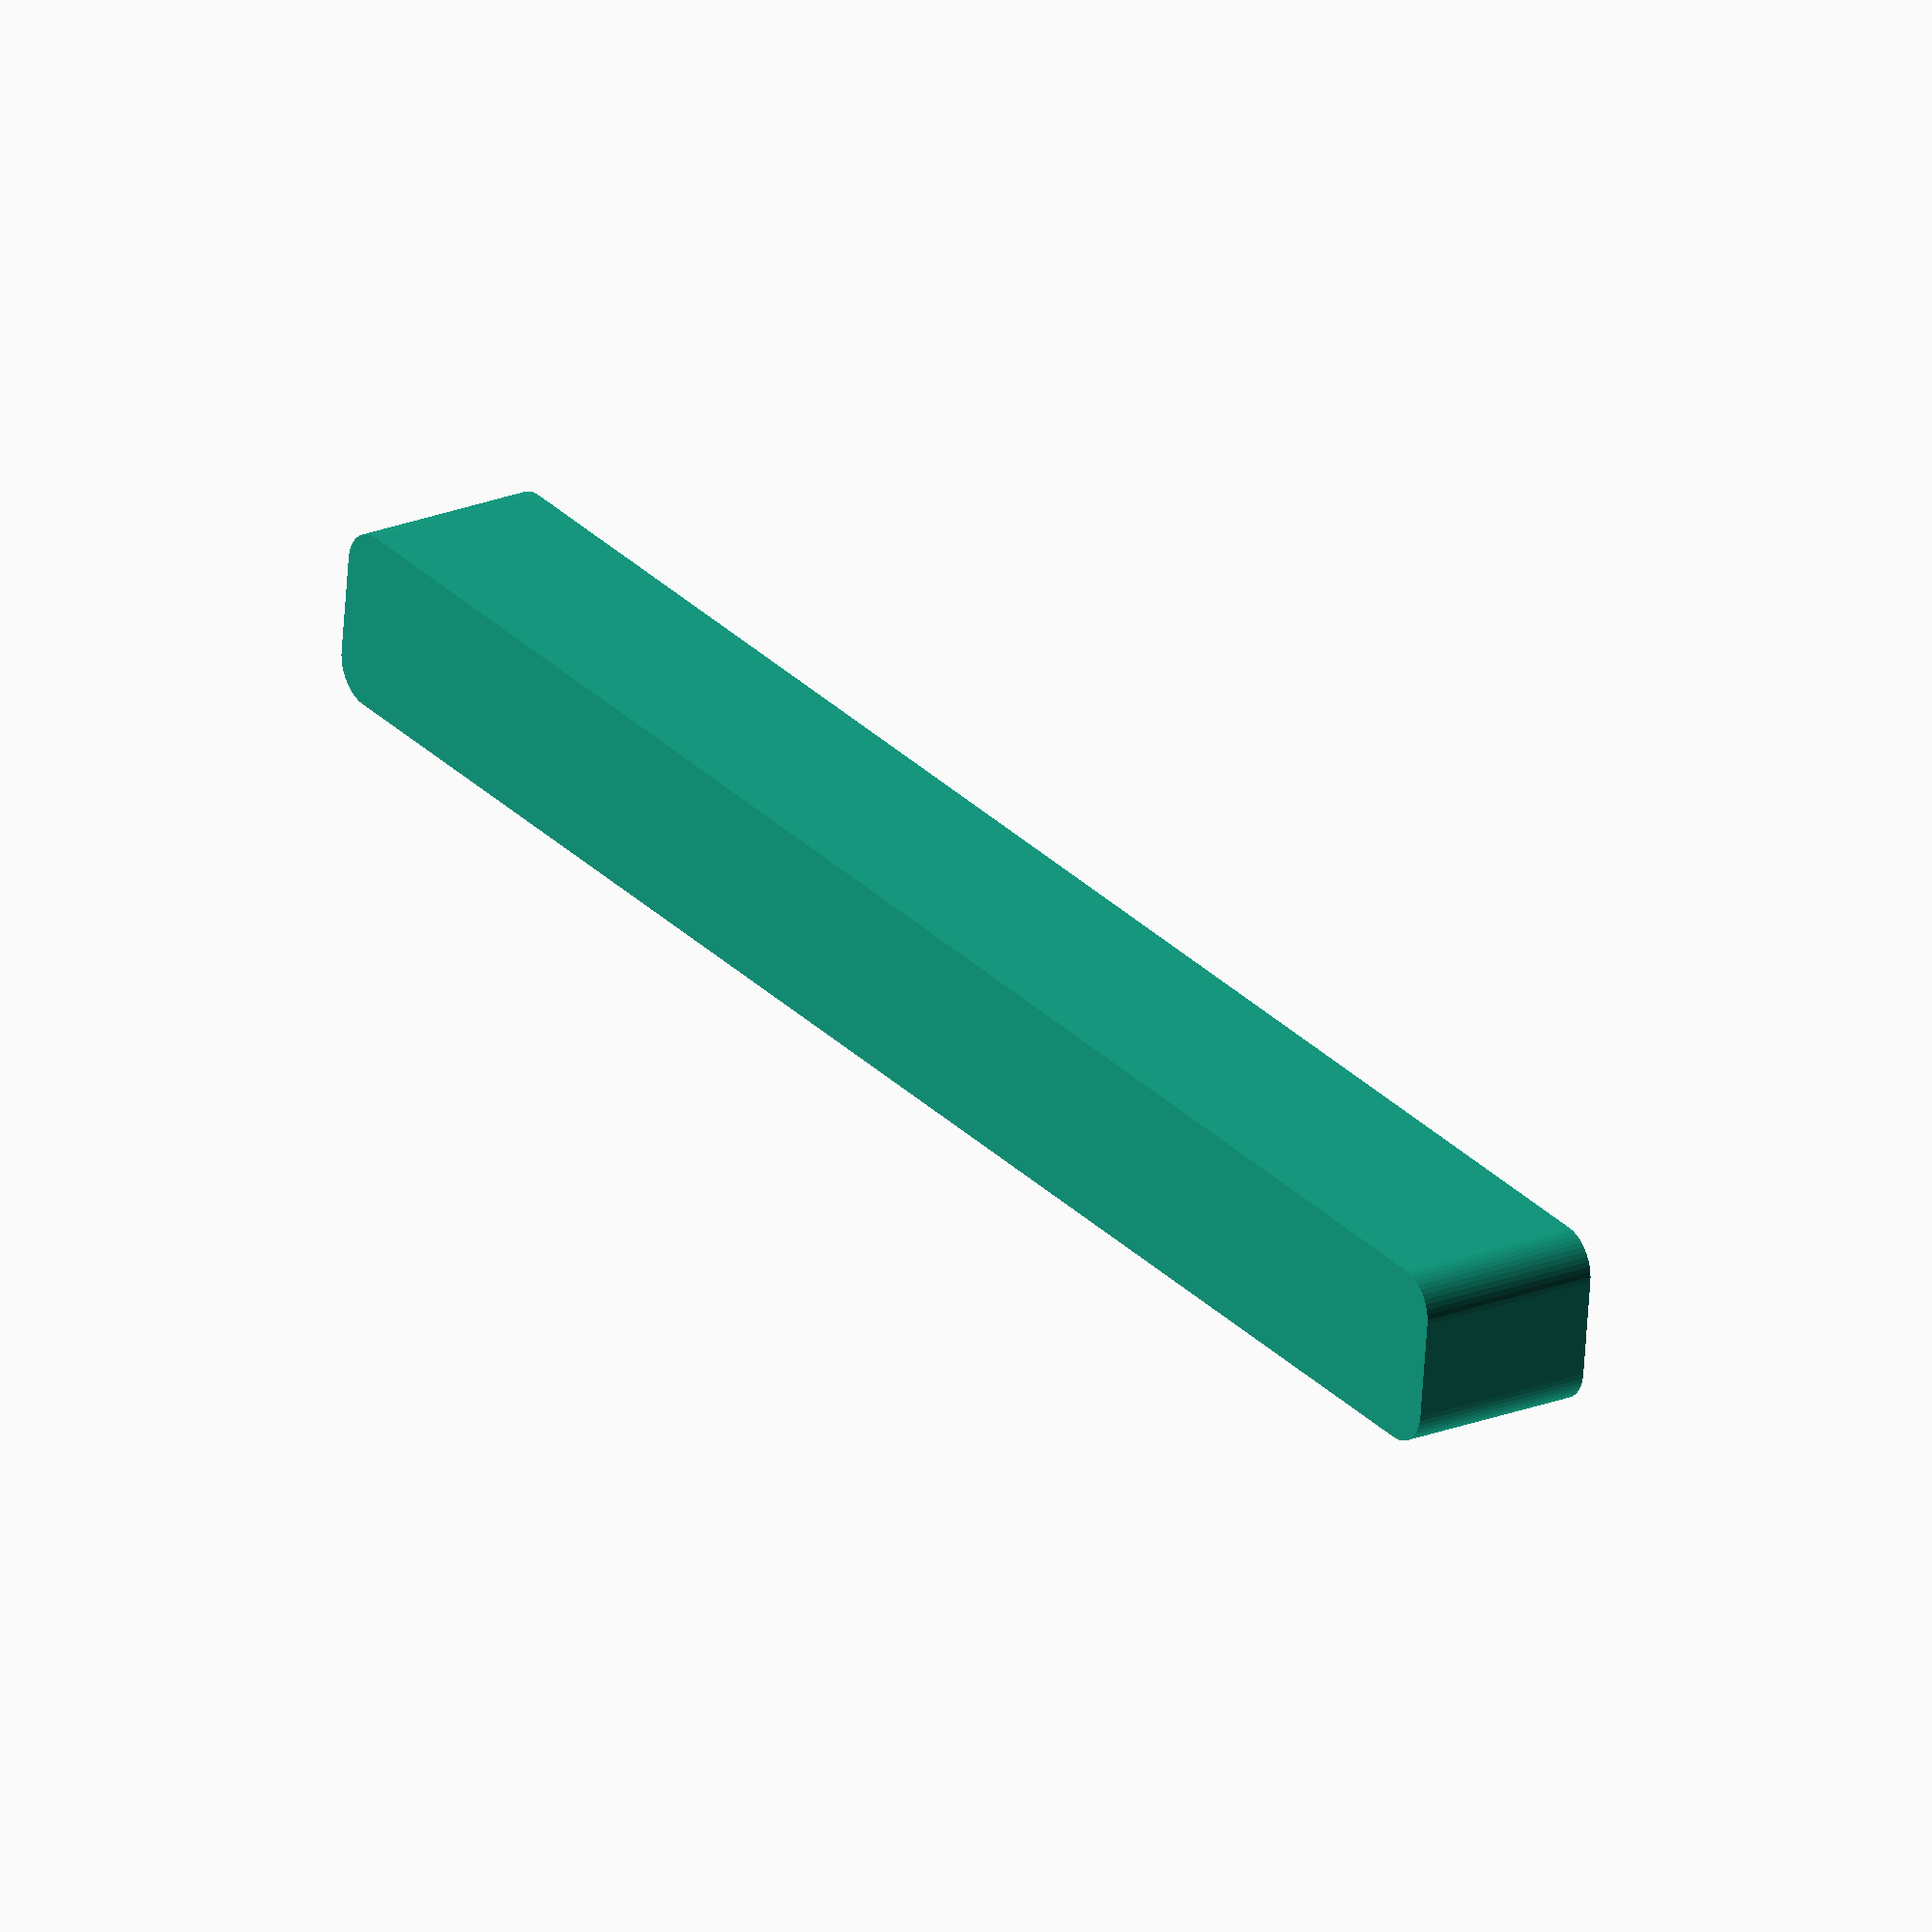
<openscad>
$fn = 50;


difference() {
	union() {
		hull() {
			translate(v = [-107.5000000000, 6.2500000000, 0]) {
				cylinder(h = 24, r = 5);
			}
			translate(v = [107.5000000000, 6.2500000000, 0]) {
				cylinder(h = 24, r = 5);
			}
			translate(v = [-107.5000000000, -6.2500000000, 0]) {
				cylinder(h = 24, r = 5);
			}
			translate(v = [107.5000000000, -6.2500000000, 0]) {
				cylinder(h = 24, r = 5);
			}
		}
	}
	union() {
		translate(v = [0, 0, 2]) {
			hull() {
				translate(v = [-107.5000000000, 6.2500000000, 0]) {
					cylinder(h = 22, r = 4);
				}
				translate(v = [107.5000000000, 6.2500000000, 0]) {
					cylinder(h = 22, r = 4);
				}
				translate(v = [-107.5000000000, -6.2500000000, 0]) {
					cylinder(h = 22, r = 4);
				}
				translate(v = [107.5000000000, -6.2500000000, 0]) {
					cylinder(h = 22, r = 4);
				}
			}
		}
	}
}
</openscad>
<views>
elev=158.2 azim=353.3 roll=305.4 proj=o view=solid
</views>
